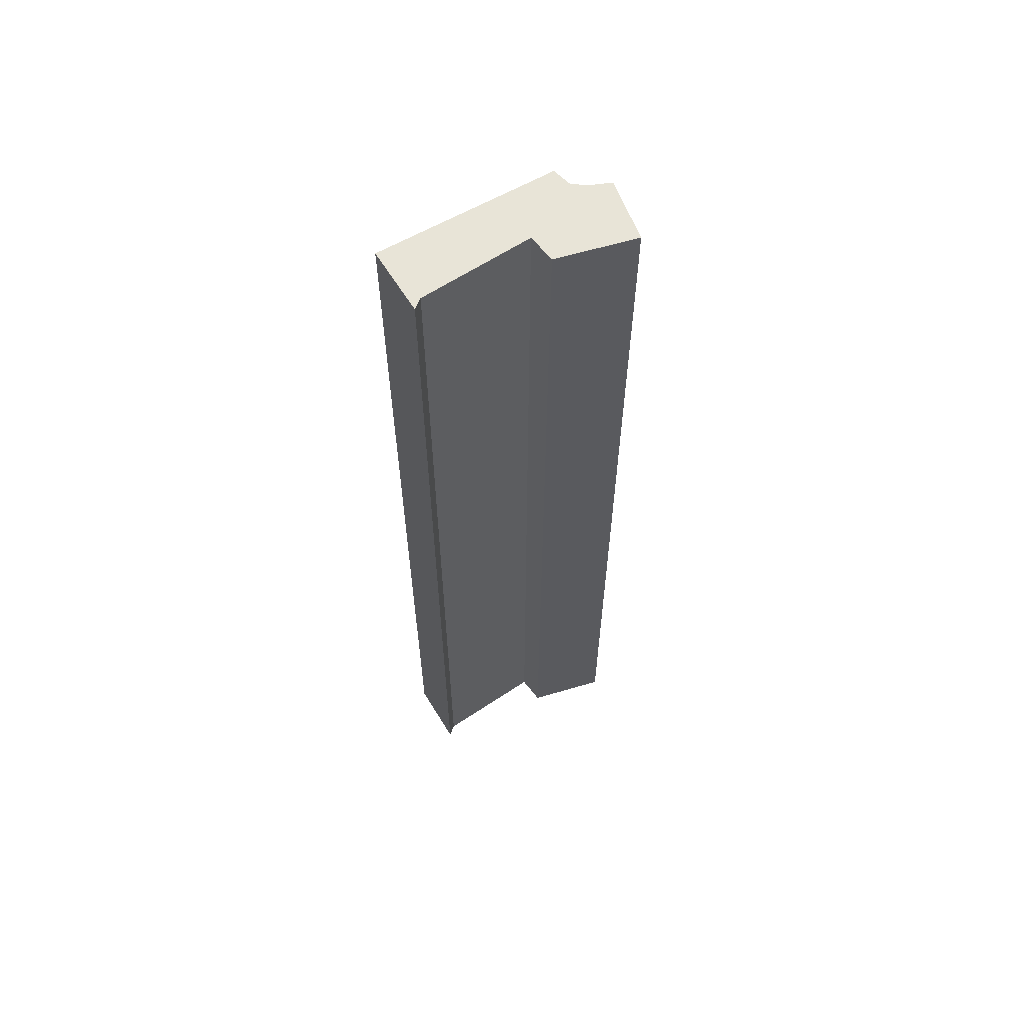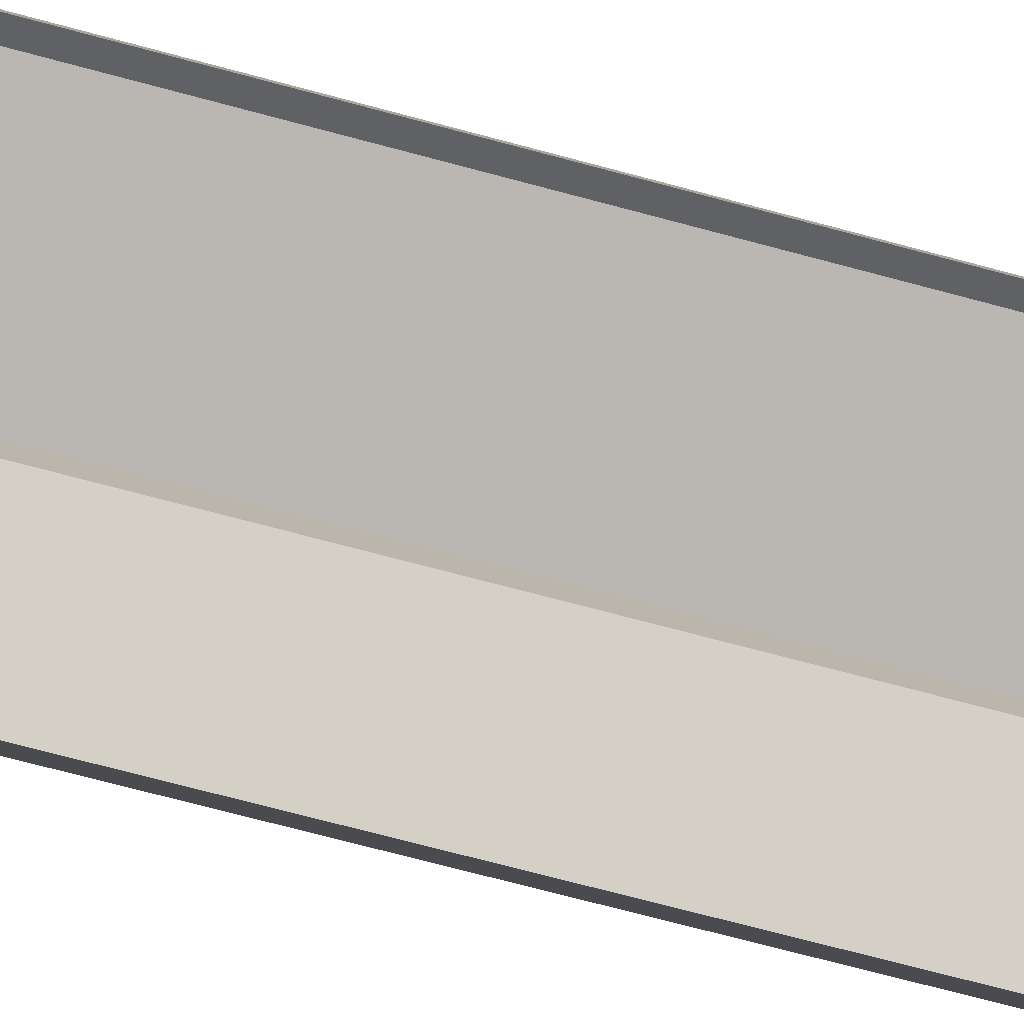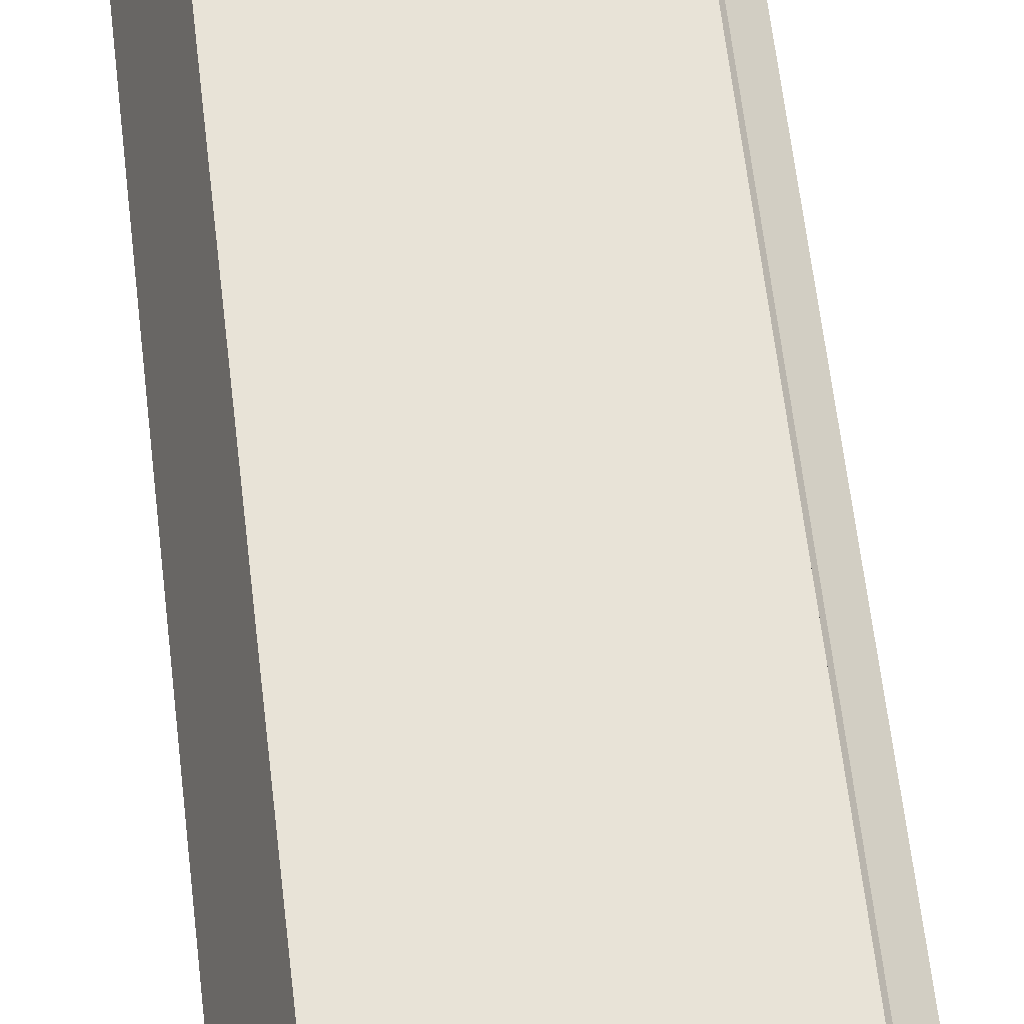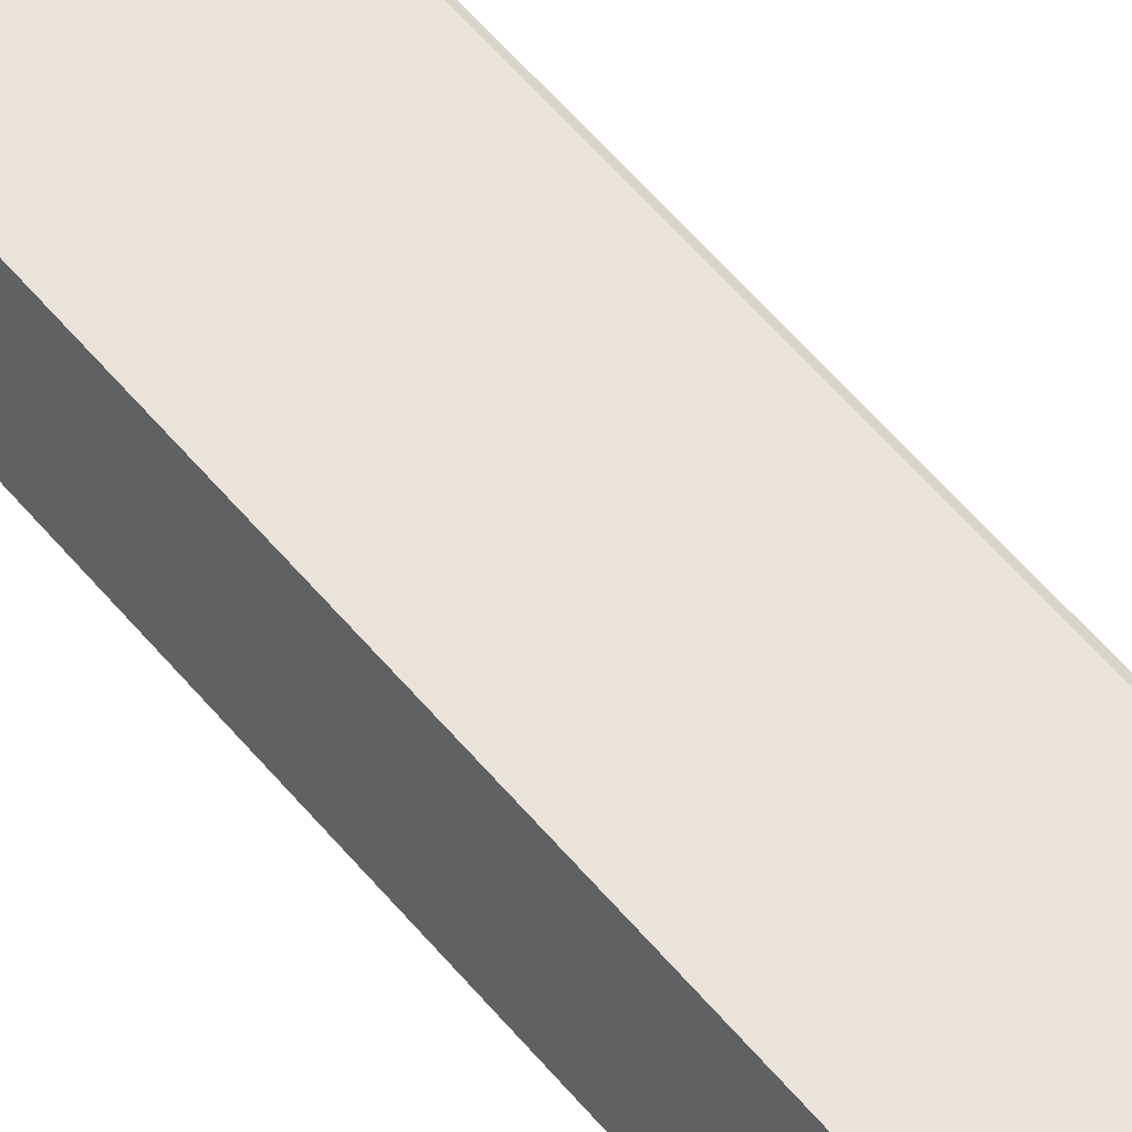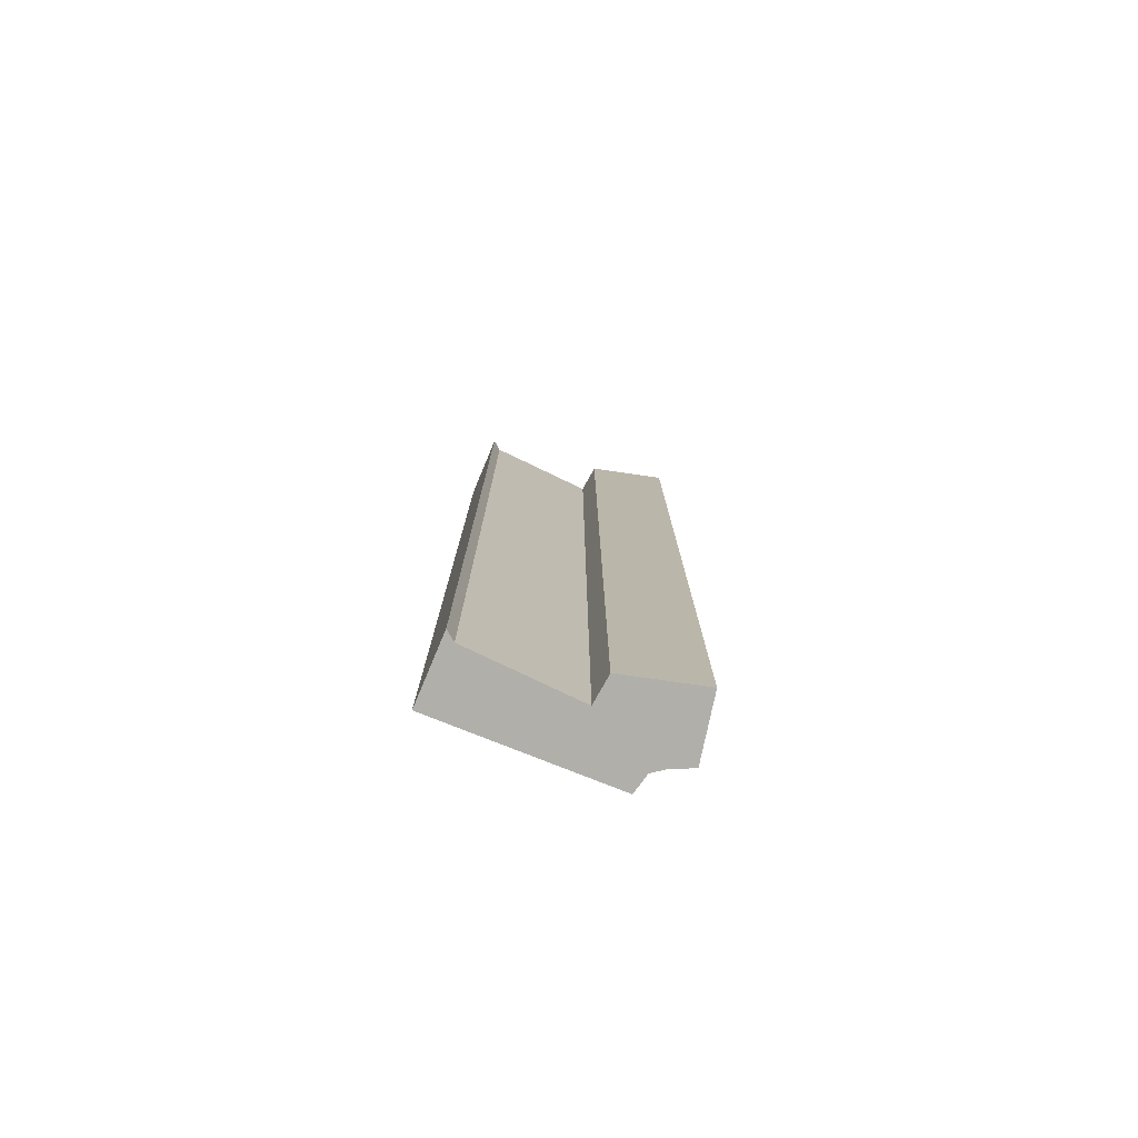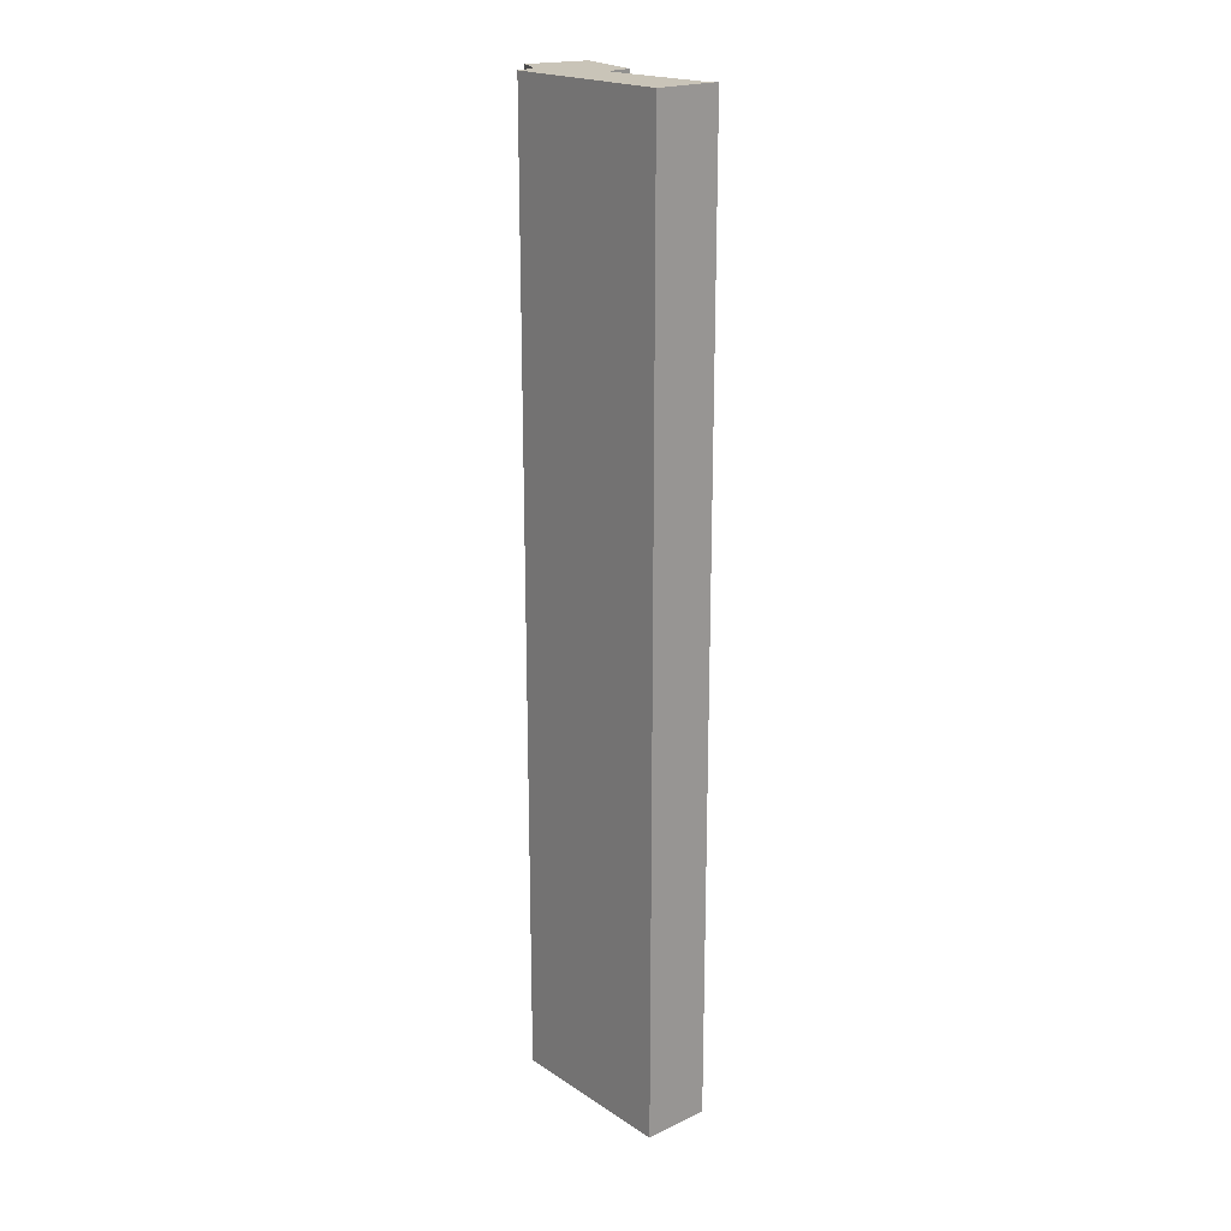
<metadata>
{"format":"obj","ext":"obj","renderer":"f3d","projection":"perspective","resolution":1024,"background":"white","views":[{"elev":61.3,"azim":128.2,"up":"+Y"},{"elev":-64.9,"azim":74.3,"up":"+Z"},{"elev":54.5,"azim":173.9,"up":"+Z"},{"elev":62.6,"azim":139.3,"up":"+Z"},{"elev":-78.0,"azim":136.8,"up":"+Y"},{"elev":20.1,"azim":28.3,"up":"+Y"}]}
</metadata>
<code>
v  3.024 13.8 0.715
v  2.071 13.8 1.389
v  2.682 13.8 1.629
v  2.855 13.8 0.767
v  0.313 13.8 0.698
v  1.316 13.8 0.279
v  1.418 13.8 -0.123
v  0.351 13.8 0.408
v  0.477 13.8 -0.783
v  0.222 13.8 0.216
v  0 13.8 8.448e-16
v  0 0 0
v  0.222 -1.323e-17 0.216
v  0.351 -2.498e-17 0.408
v  0.313 -4.274e-17 0.698
v  2.682 -9.975e-17 1.629
v  2.071 -8.505e-17 1.389
v  3.024 -4.378e-17 0.715
v  1.316 -1.708e-17 0.279
v  1.418 7.532e-18 -0.123
v  2.855 -4.697e-17 0.767
v  0.477 4.794e-17 -0.783
g defaultobject
f 1 2 3
f 2 1 4
f 2 4 5
f 5 4 6
f 5 6 7
f 5 7 8
f 8 7 9
f 8 9 10
f 10 9 11
f 12 10 11
f 10 12 13
f 13 8 10
f 8 13 14
f 14 5 8
f 5 14 15
f 15 2 5
f 2 15 3
f 3 15 16
f 16 15 17
f 16 1 3
f 1 16 18
f 19 7 6
f 7 19 20
f 18 4 1
f 4 18 21
f 21 6 4
f 6 21 19
f 20 9 7
f 9 20 22
f 22 11 9
f 11 22 12
f 17 18 16
f 18 17 21
f 21 17 19
f 19 17 15
f 19 15 20
f 20 15 14
f 20 14 22
f 22 14 13
f 22 13 12

</code>
